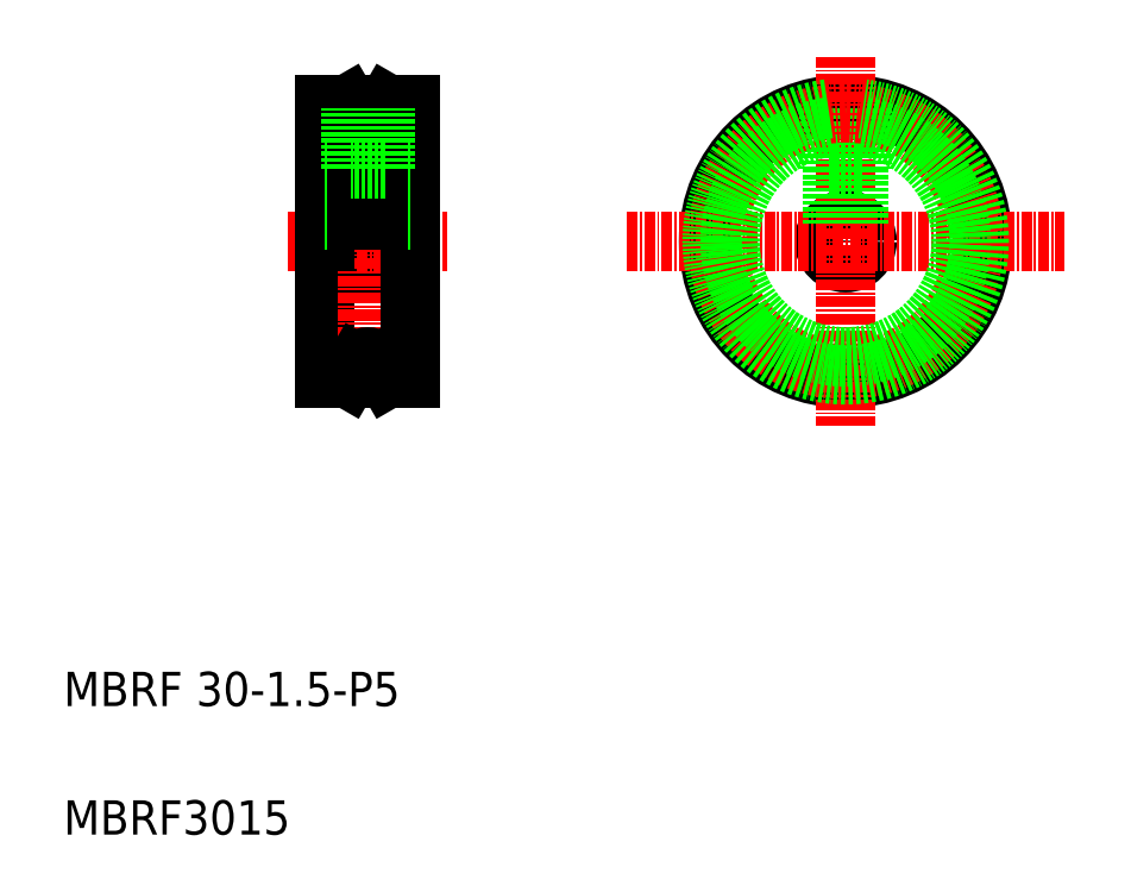
<metadata>
{"format":"dxf","ext":"dxf","renderer":"ezdxf+matplotlib","layout":"modelspace","background":"white","min_lineweight":24,"dpi":150}
</metadata>
<code>
0
SECTION
2
ENTITIES
0
LINE
8
0
10
36.25
20
229.6
30
0
11
46.25
21
229.6
31
0
0
LINE
8
0
10
36.25
20
234.6
30
0
11
46.25
21
234.6
31
0
0
LINE
8
CENTER
10
31.99
20
232.1
30
0
11
50.51
21
232.1
31
0
0
LINE
8
0
10
36.25
20
232.1
30
0
11
36.25
21
216.1
31
0
0
LINE
8
CENTER
10
41.25
20
232.1
30
0
11
41.25
21
215.3
31
0
0
TEXT
8
0
10
5.746
20
177.9
30
0
40
4
1
MBRF 30-1.5-P5
0
TEXT
8
0
10
5.746
20
162.9
30
0
40
4
1
MBRF3015
0
LINE
8
0
10
36.25
20
216.1
30
0
11
38.94
21
216.1
31
0
0
LINE
8
0
10
36.25
20
224.1
30
0
11
36.25
21
224.1
31
0
0
LINE
8
0
10
36.25
20
228.1
30
0
11
36.25
21
228.1
31
0
0
LINE
8
0
10
43.56
20
216.1
30
0
11
46.25
21
216.1
31
0
0
ARC
8
0
10
41.25
20
217.1
30
0
40
1.5
50
30
51
150
0
LINE
8
CENTER
10
40.56
20
217.1
30
0
11
41.84
21
217.1
31
0
0
LINE
8
0
10
39.95
20
217.9
30
0
11
38.94
21
216.1
31
0
0
LINE
8
0
10
42.55
20
217.9
30
0
11
43.56
21
216.1
31
0
0
LINE
8
0
10
43.56
20
216.1
30
0
11
43.65
21
216.1
31
0
0
LINE
8
0
10
46.25
20
248.1
30
0
11
46.25
21
216.1
31
0
0
LINE
8
CENTER
10
41.25
20
232.1
30
0
11
41.25
21
249
31
0
0
LINE
8
0
10
36.25
20
248.1
30
0
11
38.94
21
248.1
31
0
0
LINE
8
0
10
36.25
20
232.1
30
0
11
36.25
21
248.1
31
0
0
LINE
8
0
10
39.75
20
234.6
30
0
11
39.75
21
240.6
31
0
0
LINE
8
0
10
40.05
20
234.6
30
0
11
40.05
21
240.6
31
0
0
LINE
8
0
10
43.56
20
248.1
30
0
11
46.25
21
248.1
31
0
0
ARC
8
0
10
41.25
20
247.1
30
0
40
1.5
50
210
51
330
0
LINE
8
CENTER
10
40.56
20
247.1
30
0
11
41.84
21
247.1
31
0
0
LINE
8
0
10
39.95
20
246.4
30
0
11
38.94
21
248.1
31
0
0
LINE
8
0
10
42.55
20
246.4
30
0
11
43.56
21
248.1
31
0
0
CIRCLE
8
0
10
97.05
20
232.1
30
0
40
2.5
0
CIRCLE
8
0
10
97.05
20
232.1
30
0
40
16
0
LINE
8
CENTER
10
97.05
20
253.7
30
0
11
97.05
21
210.6
31
0
0
LINE
8
CENTER
10
71.54
20
232.1
30
0
11
122.6
21
232.1
31
0
0
LINE
8
0
10
42.75
20
234.6
30
0
11
42.75
21
240.6
31
0
0
LINE
8
0
10
42.45
20
234.6
30
0
11
42.45
21
240.6
31
0
0
LINE
8
0
10
95.55
20
240.6
30
0
11
95.55
21
234.1
31
0
0
LINE
8
0
10
95.85
20
240.6
30
0
11
95.85
21
234.3
31
0
0
LINE
8
0
10
98.55
20
240.6
30
0
11
98.55
21
234.1
31
0
0
LINE
8
0
10
98.25
20
240.6
30
0
11
98.25
21
234.3
31
0
0
LINE
8
0
10
43.25
20
240.6
30
0
11
39.25
21
240.6
31
0
0
LINE
8
0
10
43.25
20
240.6
30
0
11
43.25
21
247.6
31
0
0
LINE
8
0
10
39.25
20
240.6
30
0
11
39.25
21
247.6
31
0
0
LINE
8
0
10
99.05
20
247.6
30
0
11
99.05
21
240.6
31
0
0
LINE
8
0
10
95.05
20
247.6
30
0
11
95.05
21
240.6
31
0
0
LINE
8
0
10
95.05
20
240.6
30
0
11
95.55
21
240.6
31
0
0
LINE
8
0
10
99.05
20
240.6
30
0
11
98.25
21
240.6
31
0
0
LINE
8
0
10
95.85
20
240.6
30
0
11
95.05
21
240.6
31
0
0
LINE
8
0
10
95.05
20
240.6
30
0
11
99.05
21
240.6
31
0
0
CIRCLE
8
CENTER
10
97.05
20
232.1
30
0
40
15
0
ARC
8
0
10
97.05
20
232.1
30
0
40
13.5
50
98.52
51
81.48
0
ARC
8
0
10
97.05
20
232.1
30
0
40
15.59
50
97.37
51
82.63
0
ENDSEC
0
EOF

</code>
